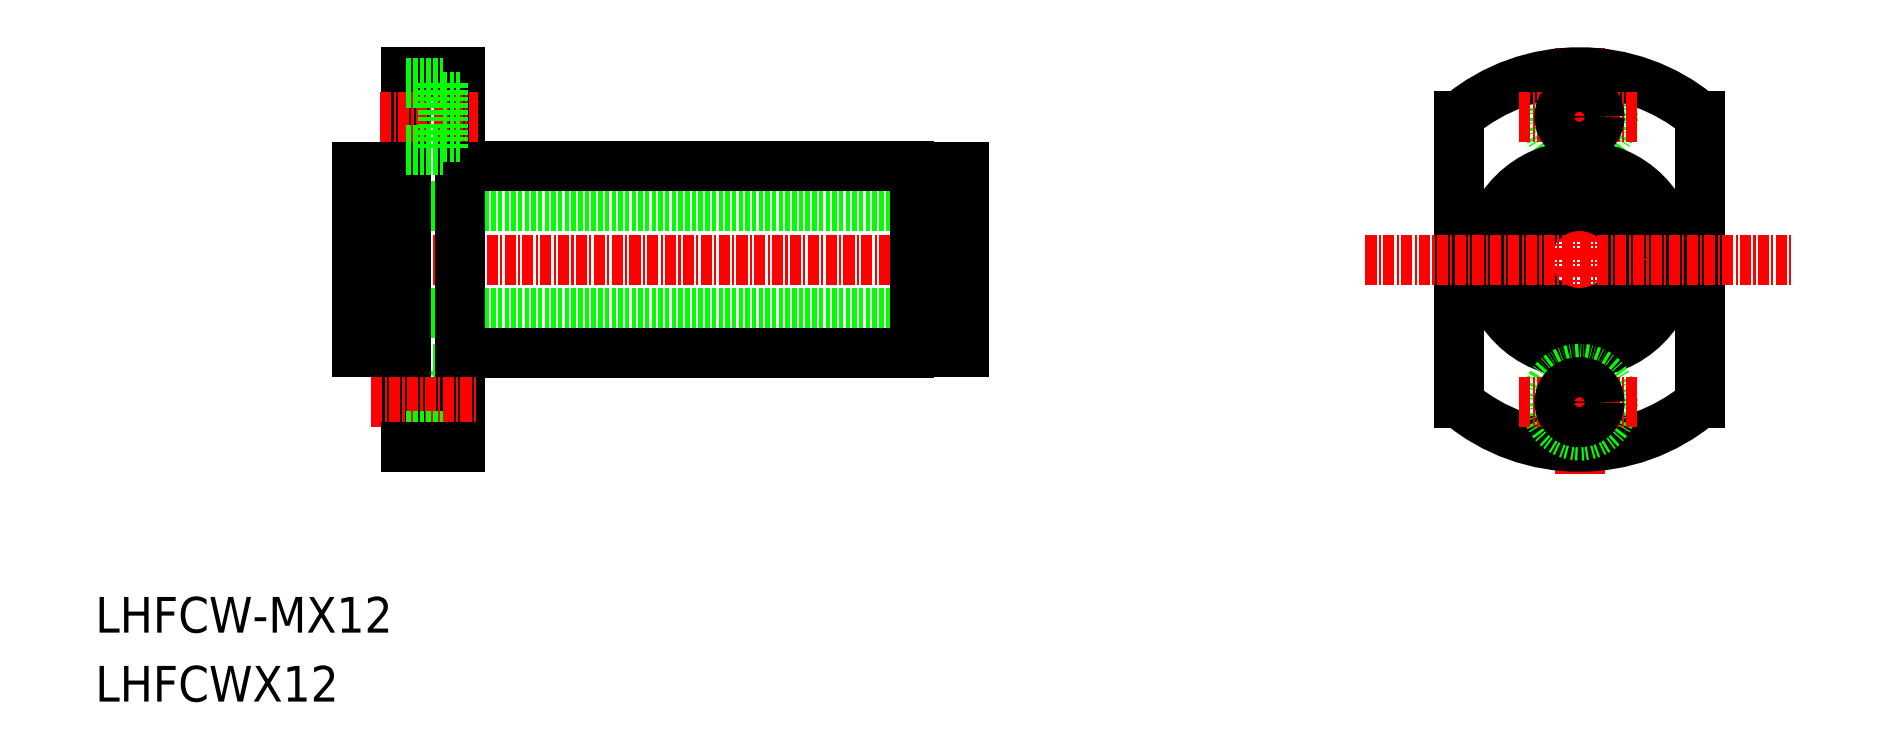
<metadata>
{"format":"dxf","ext":"dxf","renderer":"ezdxf+matplotlib","layout":"modelspace","background":"white","min_lineweight":24,"dpi":150}
</metadata>
<code>
0
SECTION
2
ENTITIES
0
TEXT
8
0
10
207.3
20
146.5
30
0
40
4
1
LHFCW-MX12
0
TEXT
8
0
10
207.3
20
138.8
30
0
40
4
1
LHFCWX12
0
LINE
8
0
10
387.2
20
172.3
30
0
11
387.2
21
204.4
31
0
0
LINE
8
CENTER
10
373.7
20
164.4
30
0
11
373.7
21
212.4
31
0
0
LINE
8
0
10
360.2
20
172.3
30
0
11
360.2
21
204.4
31
0
0
CIRCLE
8
0
10
373.7
20
204.4
30
0
40
3.75
0
CIRCLE
8
0
10
373.7
20
188.4
30
0
40
10.25
0
ARC
8
0
10
373.7
20
188.4
30
0
40
21
50
230
51
310
0
CIRCLE
8
0
10
373.7
20
188.4
30
0
40
10.5
0
CIRCLE
8
0
10
373.7
20
172.4
30
0
40
3.75
0
CIRCLE
8
0
10
373.7
20
188.4
30
0
40
6
0
LINE
8
CENTER
10
367
20
172.4
30
0
11
380.5
21
172.4
31
0
0
CIRCLE
8
0
10
373.7
20
172.4
30
0
40
2.25
0
ARC
8
0
10
373.7
20
188.4
30
0
40
21
50
49.99
51
130
0
LINE
8
CENTER
10
367
20
204.4
30
0
11
380.5
21
204.4
31
0
0
CIRCLE
8
0
10
373.7
20
204.4
30
0
40
2.25
0
LINE
8
CENTER
10
349.7
20
188.4
30
0
11
397.7
21
188.4
31
0
0
LINE
8
0
10
246.3
20
174.6
30
0
11
248.2
21
174.6
31
0
0
LINE
8
0
10
246.3
20
170.1
30
0
11
248.2
21
170.1
31
0
0
LINE
8
0
10
246.3
20
168.6
30
0
11
246.3
21
176.1
31
0
0
LINE
8
0
10
242.2
20
176.1
30
0
11
246.3
21
176.1
31
0
0
LINE
8
CENTER
10
235.2
20
188.4
30
0
11
306.7
21
188.4
31
0
0
LINE
8
0
10
236.7
20
194.4
30
0
11
304.7
21
194.4
31
0
0
LINE
8
0
10
236.7
20
182.4
30
0
11
304.7
21
182.4
31
0
0
LINE
8
0
10
299.2
20
198.8
30
0
11
299.2
21
178
31
0
0
LINE
8
0
10
236.7
20
198.8
30
0
11
236.7
21
178
31
0
0
LINE
8
0
10
304.7
20
198.8
30
0
11
304.7
21
178
31
0
0
LINE
8
0
10
236.7
20
198.8
30
0
11
242.2
21
198.8
31
0
0
LINE
8
0
10
236.7
20
178
30
0
11
242.2
21
178
31
0
0
ARC
8
0
10
298
20
197.7
30
0
40
1.3
50
27.8
51
64.67
0
ARC
8
0
10
298
20
179
30
0
40
1.3
50
295.3
51
332.2
0
LINE
8
0
10
242.2
20
209.4
30
0
11
242.2
21
167.4
31
0
0
LINE
8
0
10
304.7
20
198.8
30
0
11
299.2
21
198.8
31
0
0
LINE
8
0
10
304.7
20
178
30
0
11
299.2
21
178
31
0
0
LINE
8
0
10
248.2
20
198.9
30
0
11
298.6
21
198.9
31
0
0
LINE
8
0
10
248.2
20
177.9
30
0
11
298.6
21
177.9
31
0
0
LINE
8
0
10
242.2
20
209.4
30
0
11
248.2
21
209.4
31
0
0
LINE
8
0
10
248.2
20
209.4
30
0
11
248.2
21
167.4
31
0
0
LINE
8
CENTER
10
239.2
20
204.4
30
0
11
250.2
21
204.4
31
0
0
LINE
8
CENTER
10
238.2
20
172.4
30
0
11
250.2
21
172.4
31
0
0
LINE
8
0
10
242.2
20
200.6
30
0
11
246.3
21
200.6
31
0
0
LINE
8
0
10
246.3
20
208.1
30
0
11
246.3
21
200.6
31
0
0
LINE
8
0
10
242.2
20
208.1
30
0
11
246.3
21
208.1
31
0
0
LINE
8
0
10
246.3
20
206.6
30
0
11
248.2
21
206.6
31
0
0
LINE
8
0
10
246.3
20
202.1
30
0
11
248.2
21
202.1
31
0
0
LINE
8
0
10
242.2
20
168.6
30
0
11
246.3
21
168.6
31
0
0
LINE
8
0
10
242.2
20
167.4
30
0
11
248.2
21
167.4
31
0
0
ENDSEC
0
EOF

</code>
